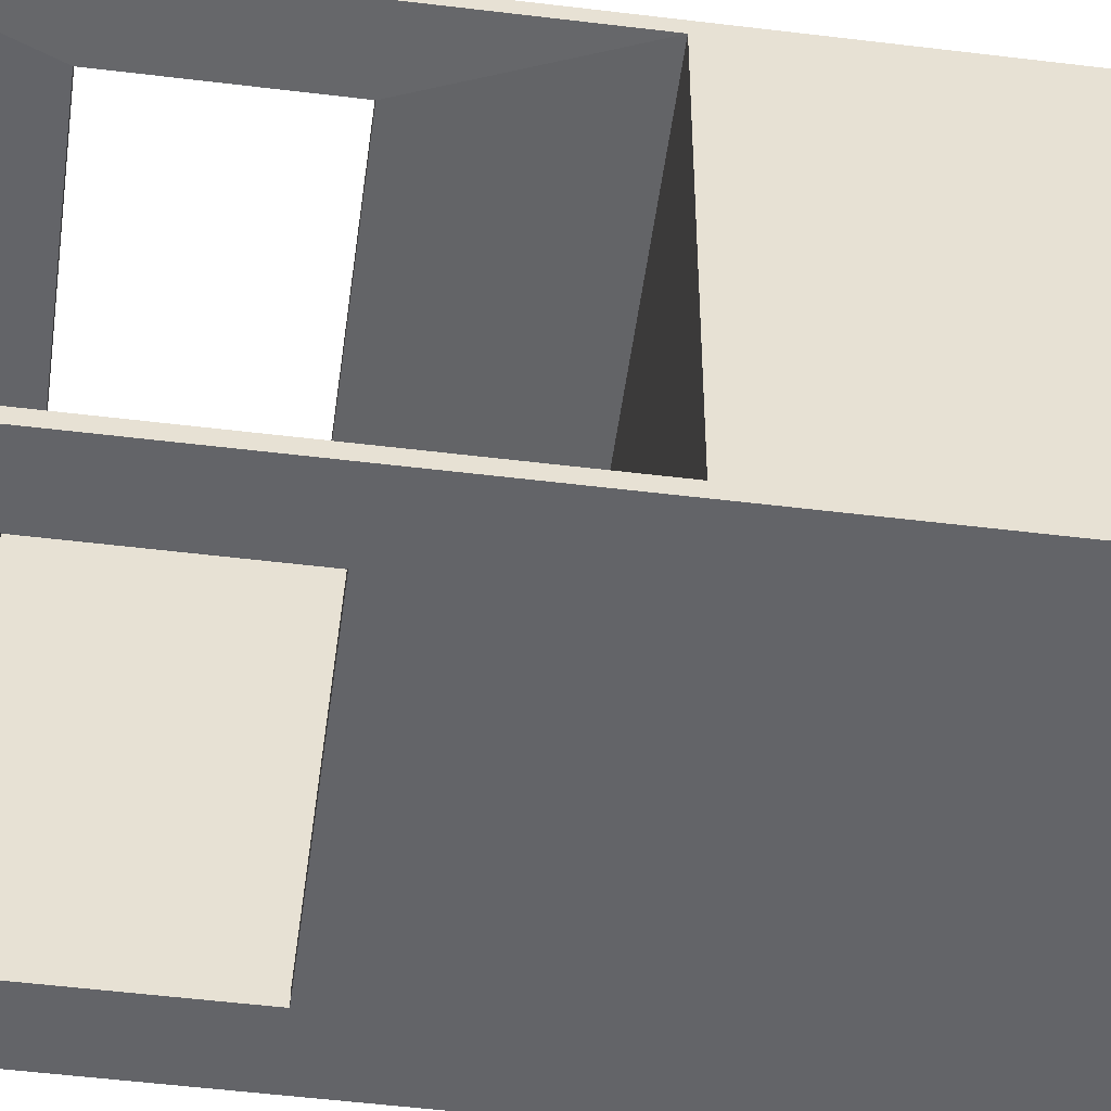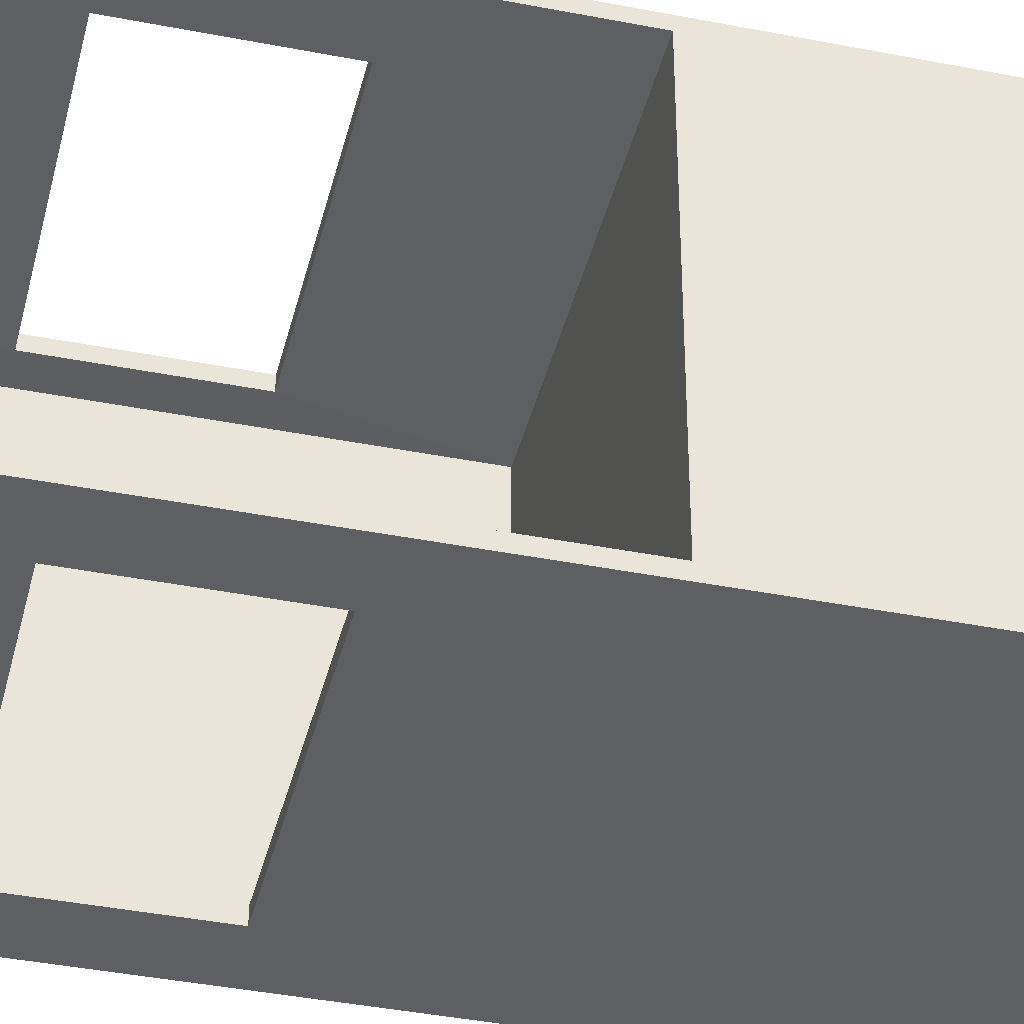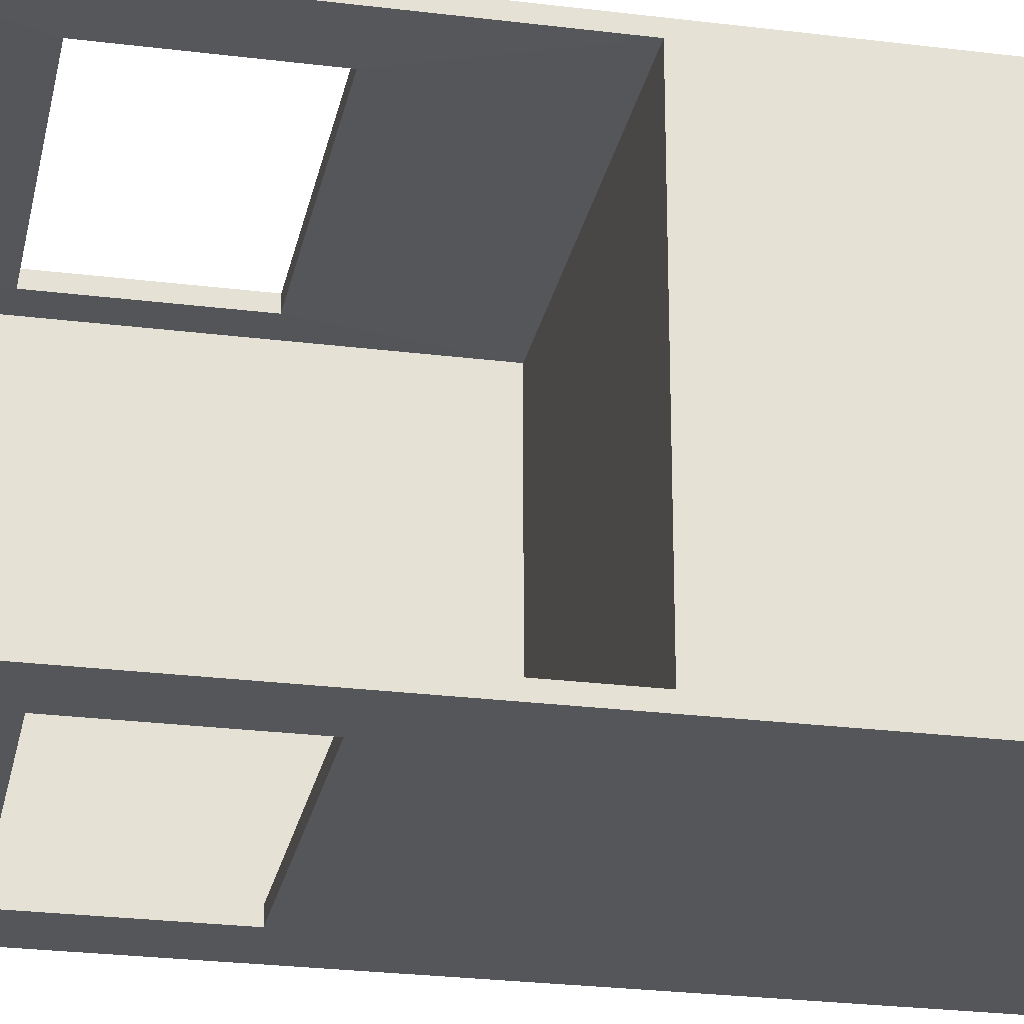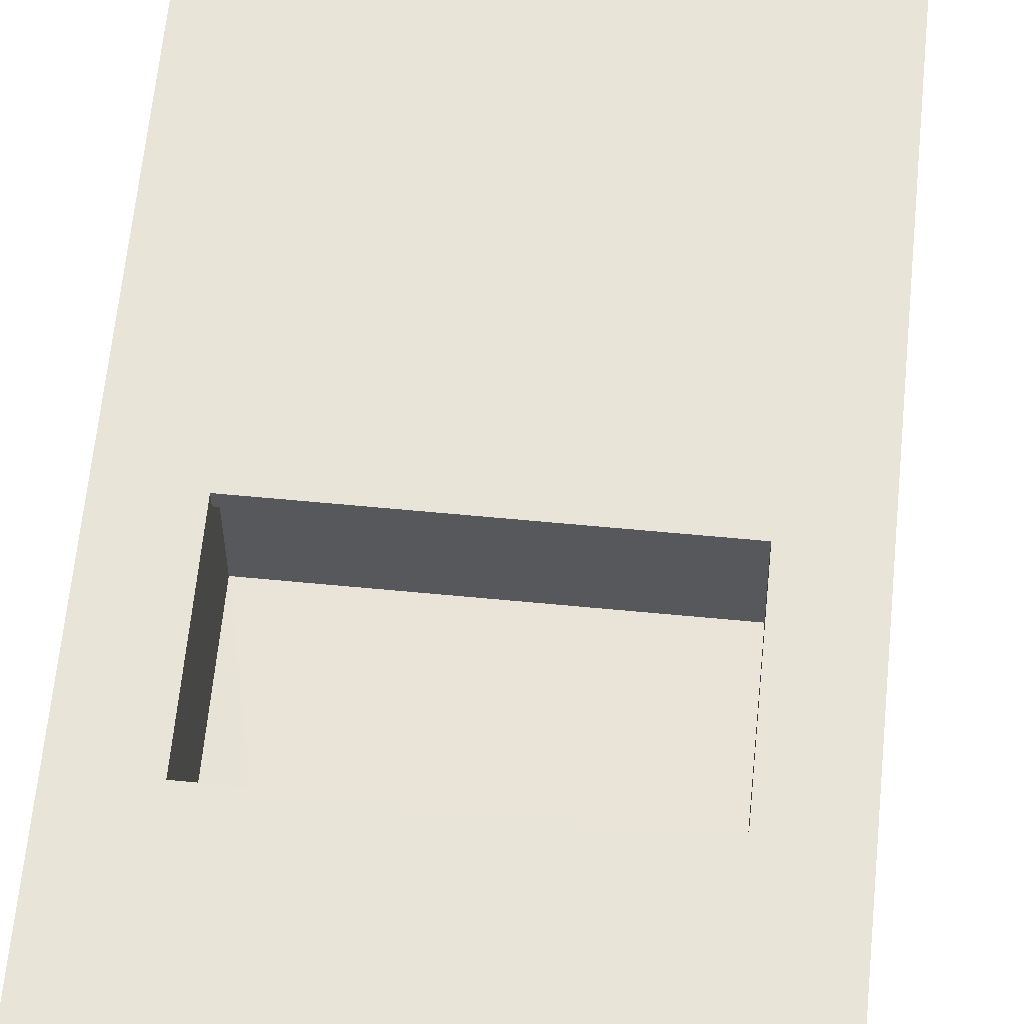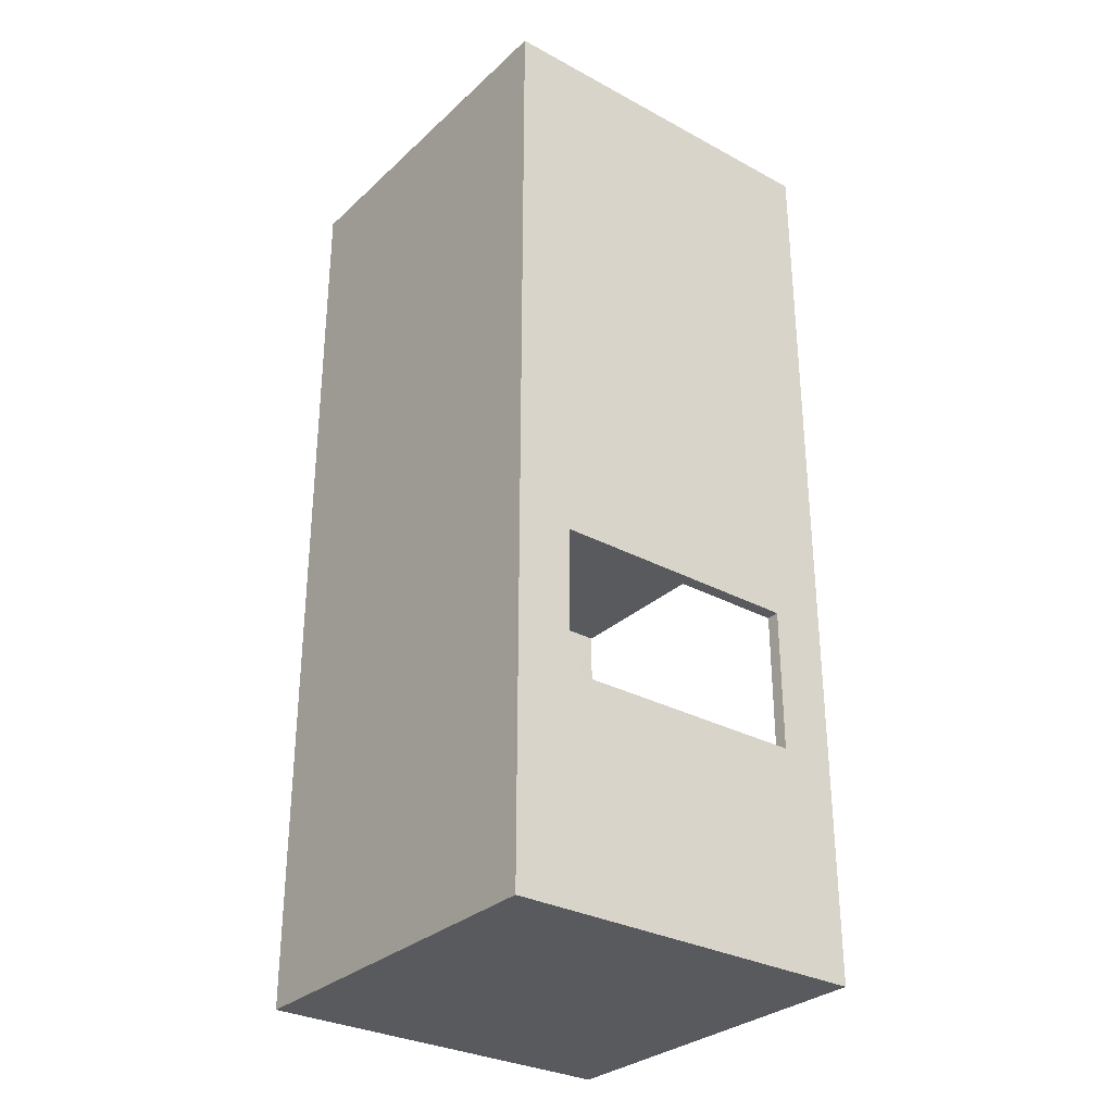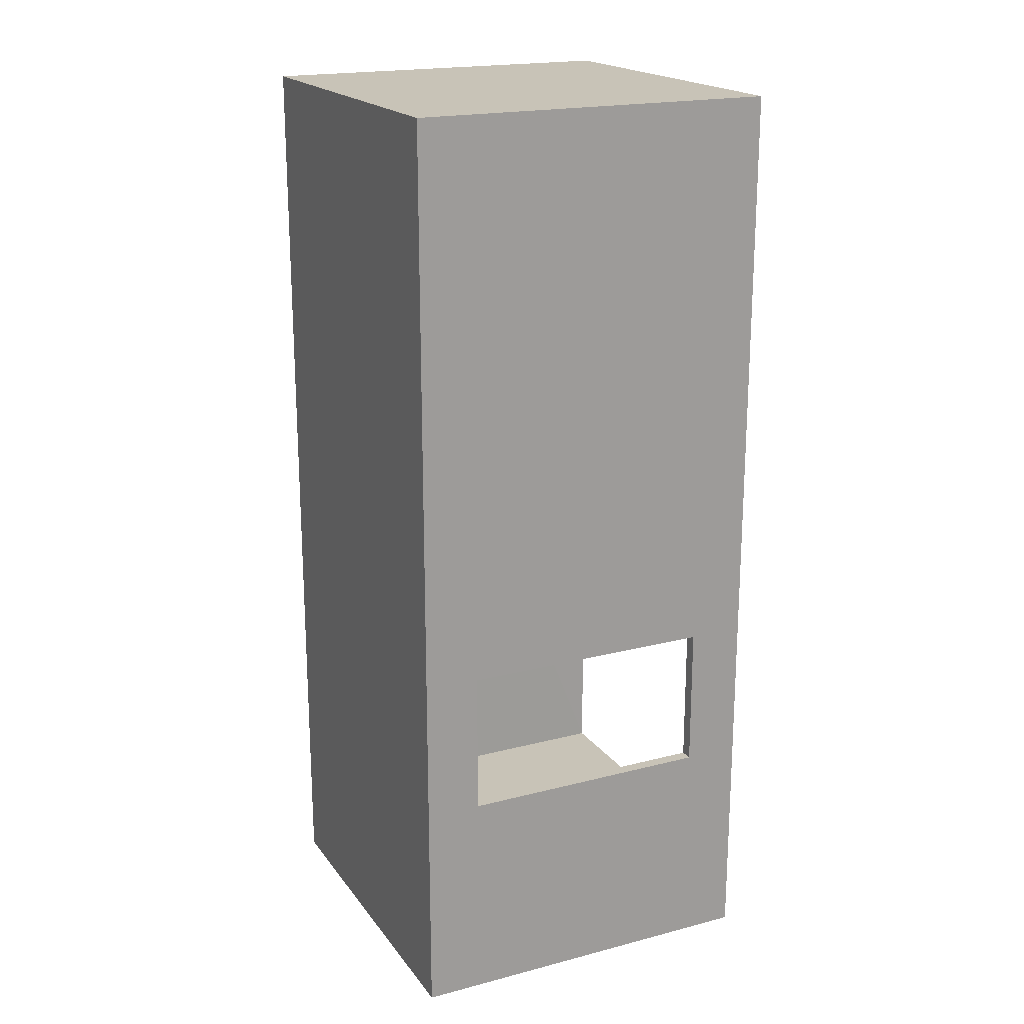
<metadata>
{"format":"obj","ext":"obj","renderer":"f3d","projection":"perspective","resolution":1024,"background":"white","views":[{"elev":-51.3,"azim":82.4,"up":"+Z"},{"elev":-40.2,"azim":76.4,"up":"+Z"},{"elev":-25.8,"azim":78.7,"up":"+Z"},{"elev":61.4,"azim":5.6,"up":"+Z"},{"elev":-30.6,"azim":-37.8,"up":"+Y"},{"elev":19.6,"azim":-25.7,"up":"+Y"}]}
</metadata>
<code>
g default
v -12.27 -2 6.135
v 0.001498 -2 6.135
v -12.27 29.04 6.135
v 0.001498 29.04 6.135
v -12.27 29.04 -6.135
v 0.001498 29.04 -6.135
v -12.27 -2 -6.135
v 0.001498 -2 -6.135
v 0.001498 15.29 -6.135
v -12.27 15.29 -6.135
v -12.27 15.29 6.135
v 0.001498 15.29 6.135
v 0.001498 0.5301 -5.738
v 0.001498 0.5301 5.738
v 0.001498 14.8 -5.738
v 0.001498 14.8 5.738
v -11.47 0.5301 -5.738
v -11.47 0.5301 5.738
v -11.47 14.8 -5.738
v -11.47 14.8 5.738
v -1.865 10.07 -6.135
v -10.4 10.07 -6.135
v -1.865 5.259 -6.135
v -10.4 5.259 -6.135
v -10.4 5.259 6.135
v -1.865 5.259 6.135
v -1.865 10.07 6.135
v -10.4 10.07 6.135
v -1.865 10.07 -5.715
v -10.4 10.07 -5.715
v -1.865 5.259 -5.715
v -10.4 5.259 -5.715
v -10.4 5.259 5.715
v -1.865 5.259 5.715
v -1.865 10.07 5.715
v -10.4 10.07 5.715
g pCube1
f 11 12 4 3
f 3 4 6 5
f 5 6 9 10
f 7 8 2 1
f 12 9 6 4
f 10 11 3 5
f 7 1 11 10
f 18 17 19 20
f 2 8 13 14
f 8 9 15 13
f 9 12 16 15
f 12 2 14 16
f 14 13 17 18
f 15 16 20 19
f 10 9 21 22
f 9 8 23 21
f 8 7 24 23
f 7 10 22 24
f 1 2 26 25
f 2 12 27 26
f 12 11 28 27
f 11 1 25 28
f 22 21 29 30
f 21 23 31 29
f 23 24 32 31
f 24 22 30 32
f 25 26 34 33
f 26 27 35 34
f 27 28 36 35
f 28 25 33 36
f 20 16 35 36
f 18 20 36 33
f 14 18 33 34
f 16 14 34 35
f 15 19 30 29
f 13 15 29 31
f 17 13 31 32
f 19 17 32 30

</code>
